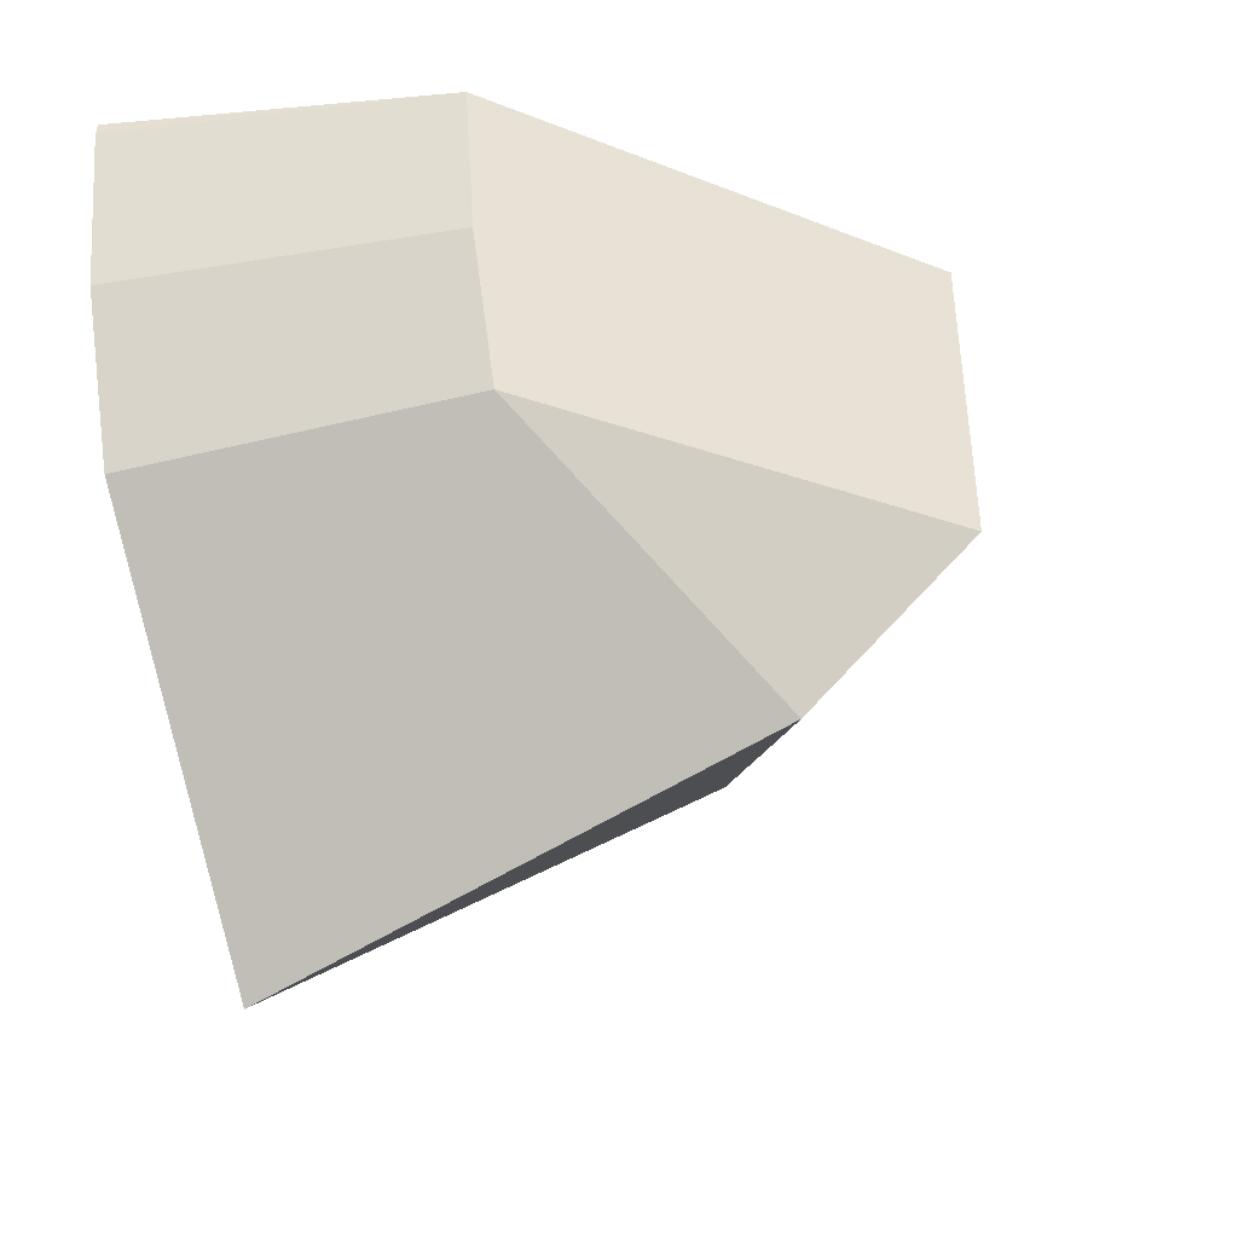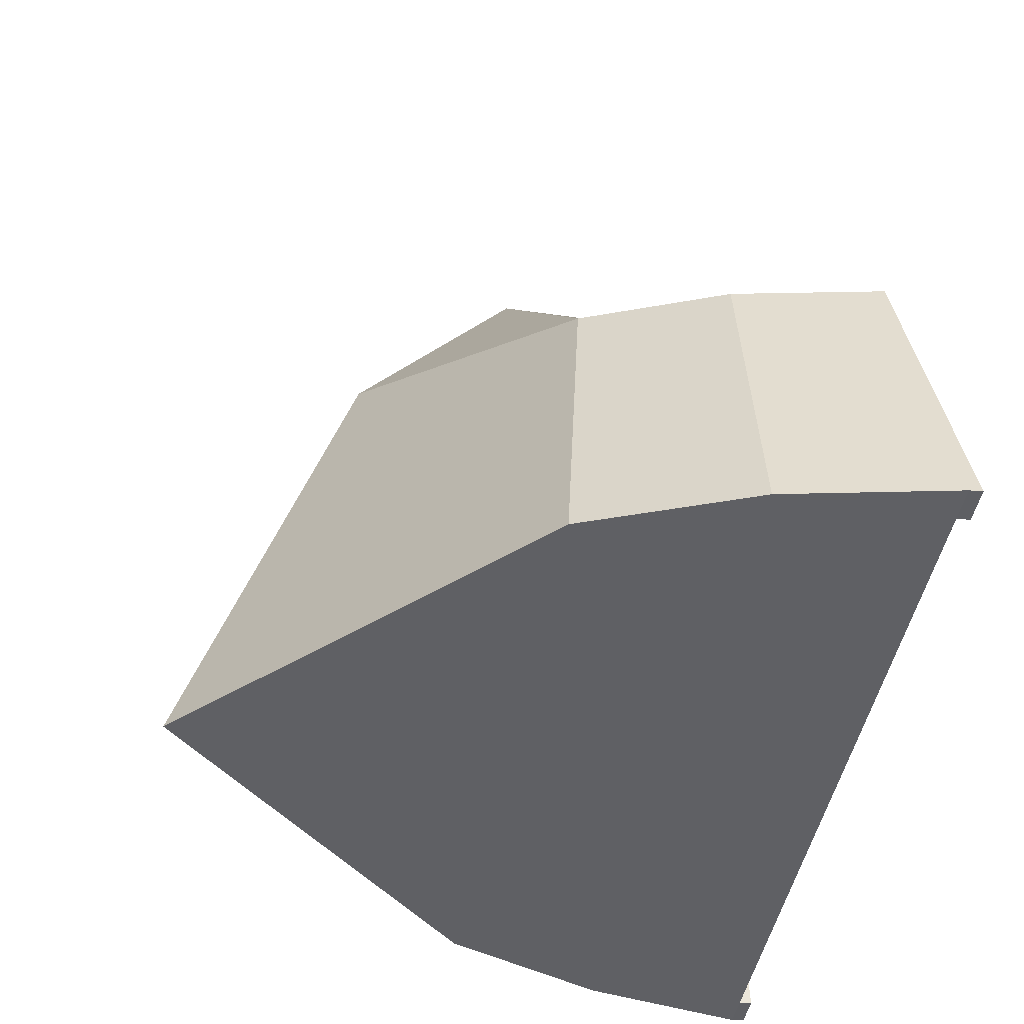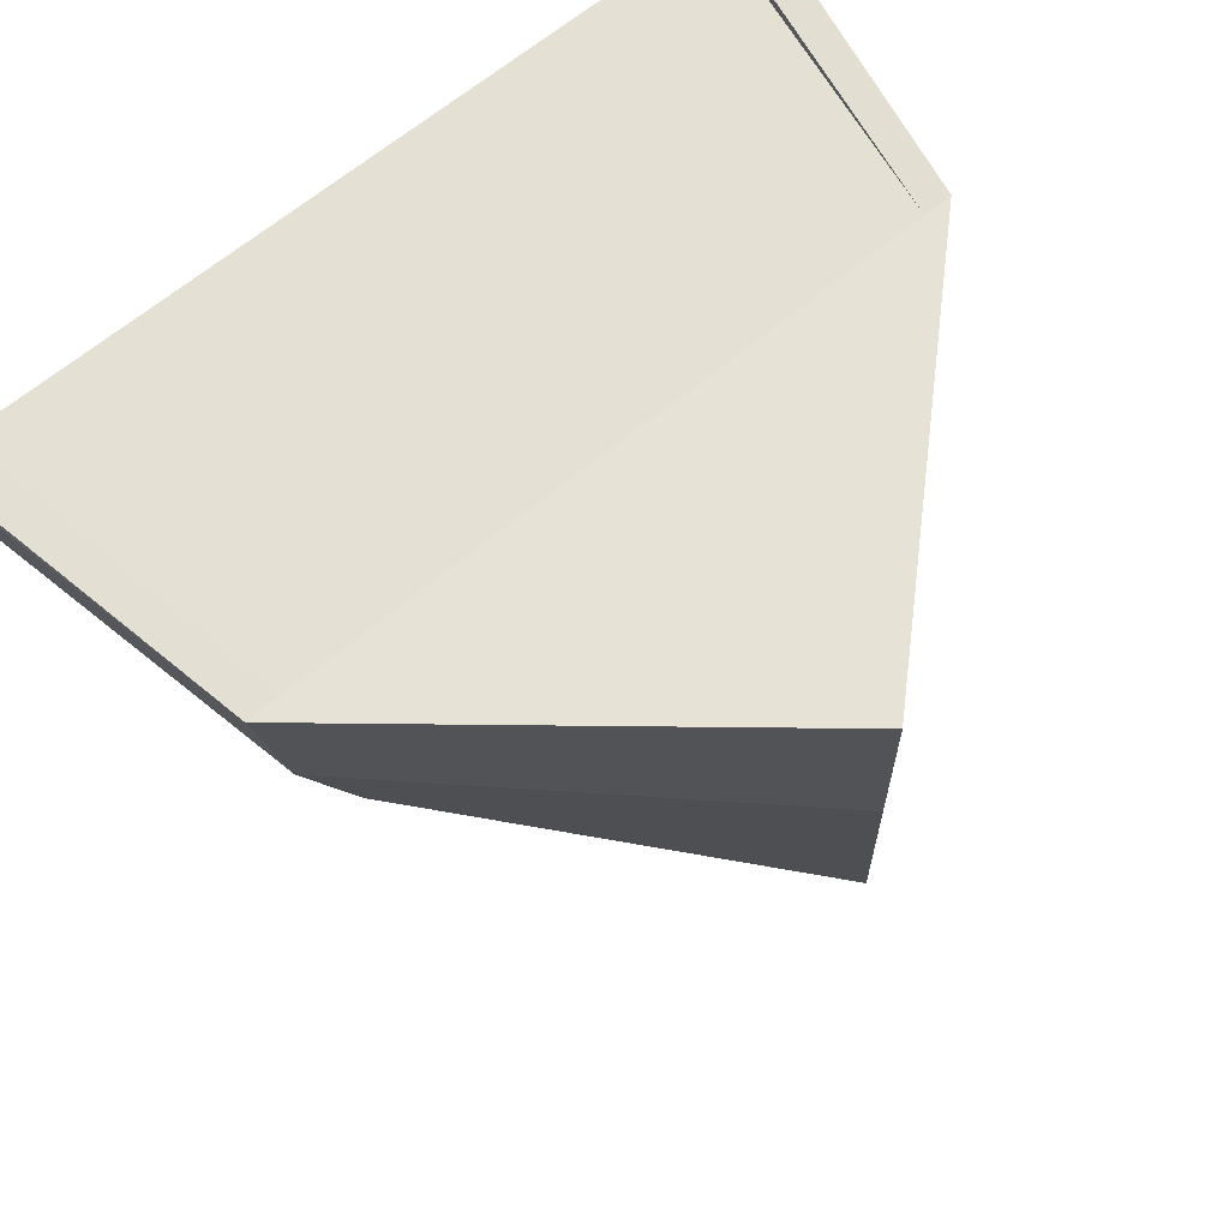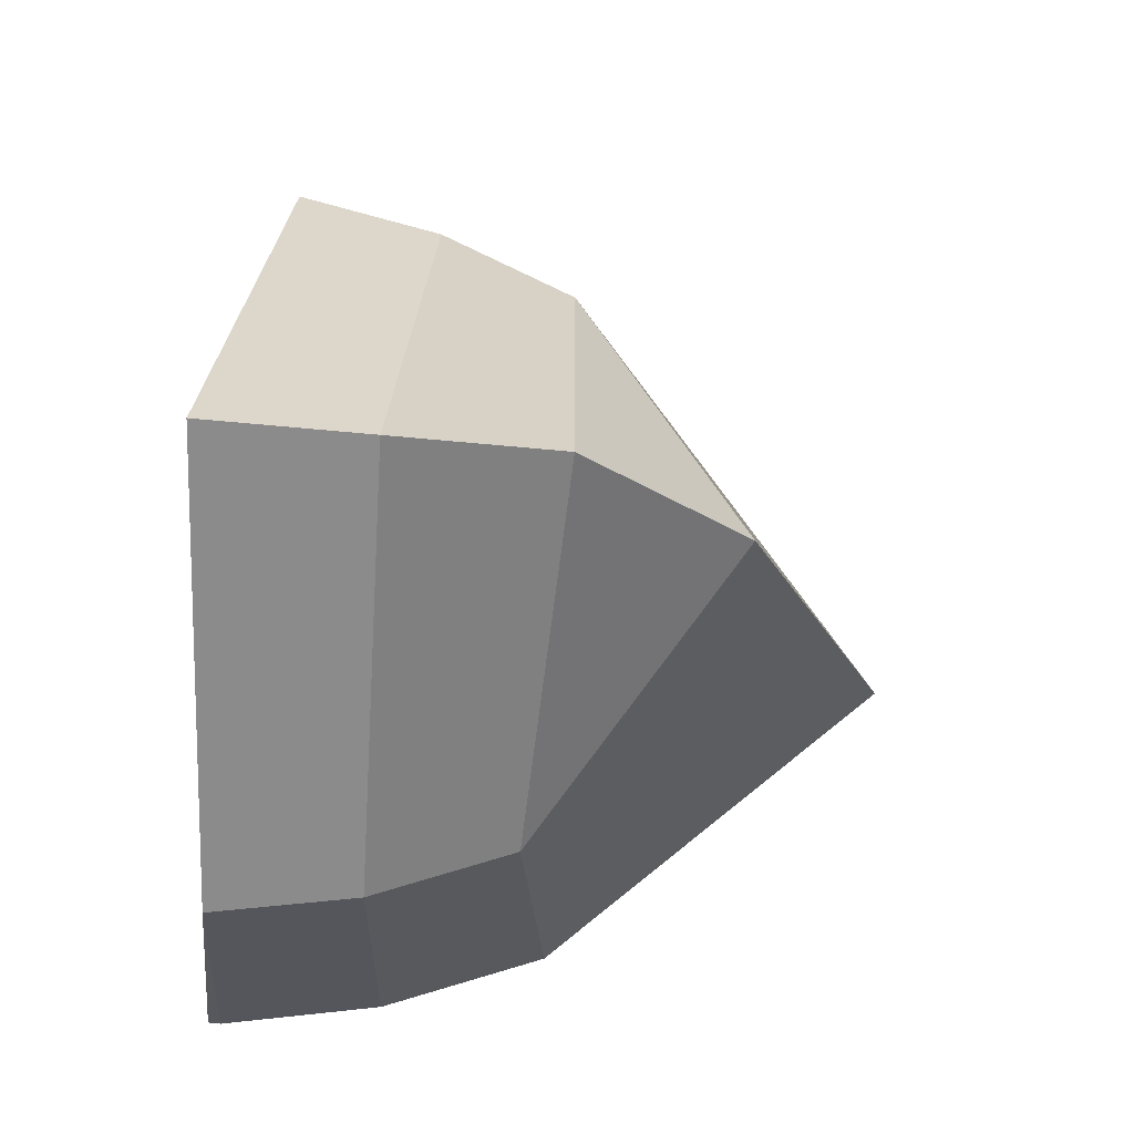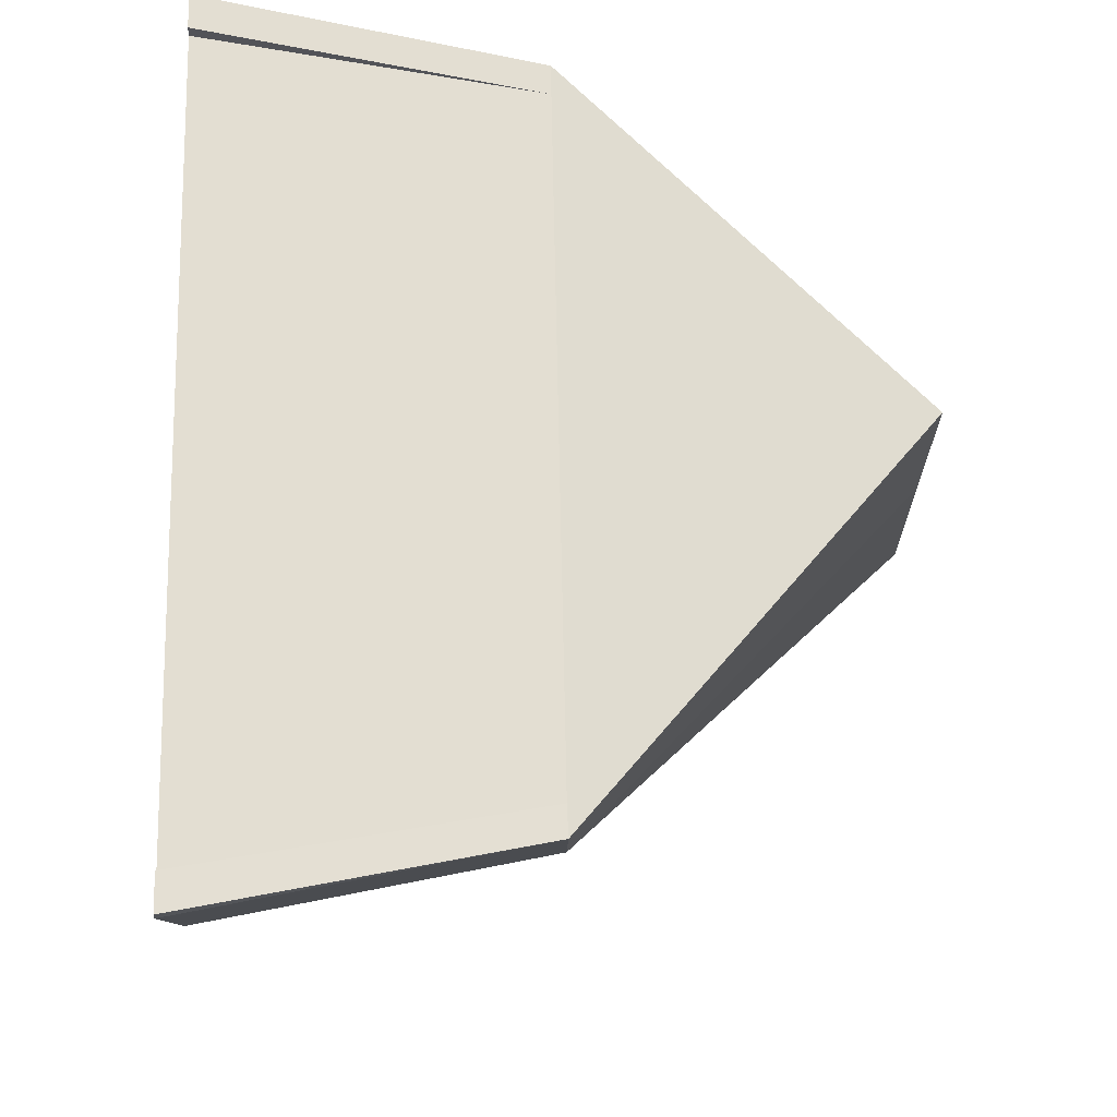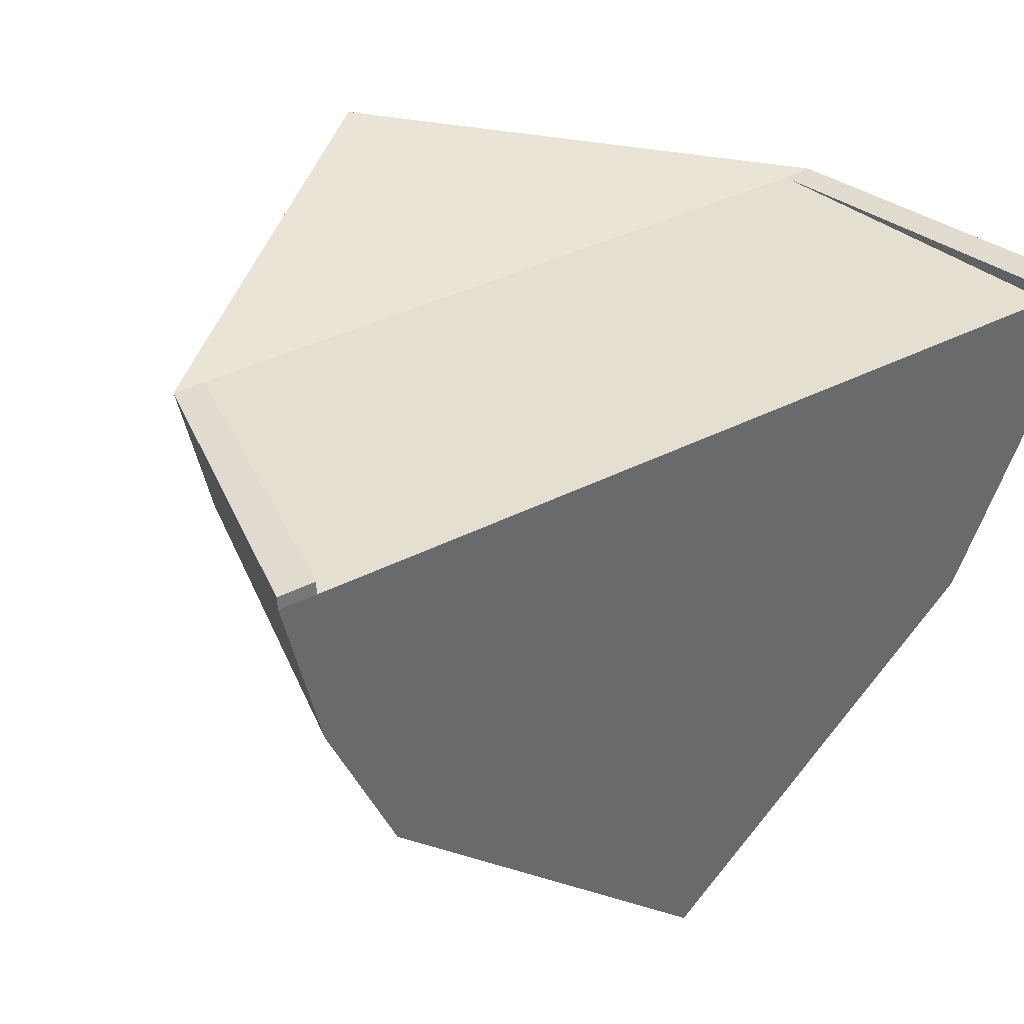
<metadata>
{"format":"obj","ext":"obj","renderer":"f3d","projection":"perspective","resolution":1024,"background":"white","views":[{"elev":-41.6,"azim":-68.8,"up":"+Y"},{"elev":-44.0,"azim":80.3,"up":"+Z"},{"elev":64.2,"azim":-40.5,"up":"+Y"},{"elev":72.8,"azim":-84.7,"up":"+Z"},{"elev":68.4,"azim":-91.2,"up":"+Y"},{"elev":40.1,"azim":148.0,"up":"+Y"}]}
</metadata>
<code>
o Cube_Cube.001
v 0 -0.25 0.25
v -0.4103 0.03687 -0
v -0.4841 0 -0.5
v 0.4422 0.03687 -0
v 0 -0.5 -0.5
v 0.5159 0 -0.5
v -0.4956 0.25 -0
v -0.5841 0.25 -0.5
v 0.5274 0.25 -0
v 0.6159 0.25 -0.5
v -0.5382 0.4731 0.000735
v -0.6341 0.5 -0.5
v 0.6659 0.5 -0.5
v 0.01593 0 0.5
v 0.01593 0.25 0.5
v 0.01593 0.5 0.5
v -0.4424 0 -0.5
v 0.4743 0 -0.5
v -0.5341 0.25 -0.5
v 0.5659 0.25 -0.5
v -0.5799 0.5 -0.5
v 0.6118 0.5 -0.5
v 0.5239 0.4731 0.000735
v -0.4925 0.4721 -0.000192
v -0.6341 0.5199 -0.4985
v 0.6118 0.5199 -0.4985
v 0.6659 0.5199 -0.4985
v 0.5701 0.4731 0.000735
v -0.5799 0.5199 -0.4985
f 1 2 3 5
f 5 3 17 18 6
f 5 6 4 1
f 28 23 24 11 16
f 4 6 10 9
f 9 10 13 28
f 17 3 8 19
f 2 1 14
f 3 2 7 8
f 12 11 25
f 8 7 11 12
f 9 28 16 15
f 19 8 12 21
f 1 4 14
f 7 2 14 15
f 4 9 15 14
f 11 7 15 16
f 10 20 22 13
f 20 19 21 22
f 28 13 27
f 22 21 24 23
f 6 18 20 10
f 18 17 19 20
f 29 25 11 24
f 27 26 23 28
f 22 23 26
f 13 22 26 27
f 21 12 25 29
f 24 21 29

</code>
